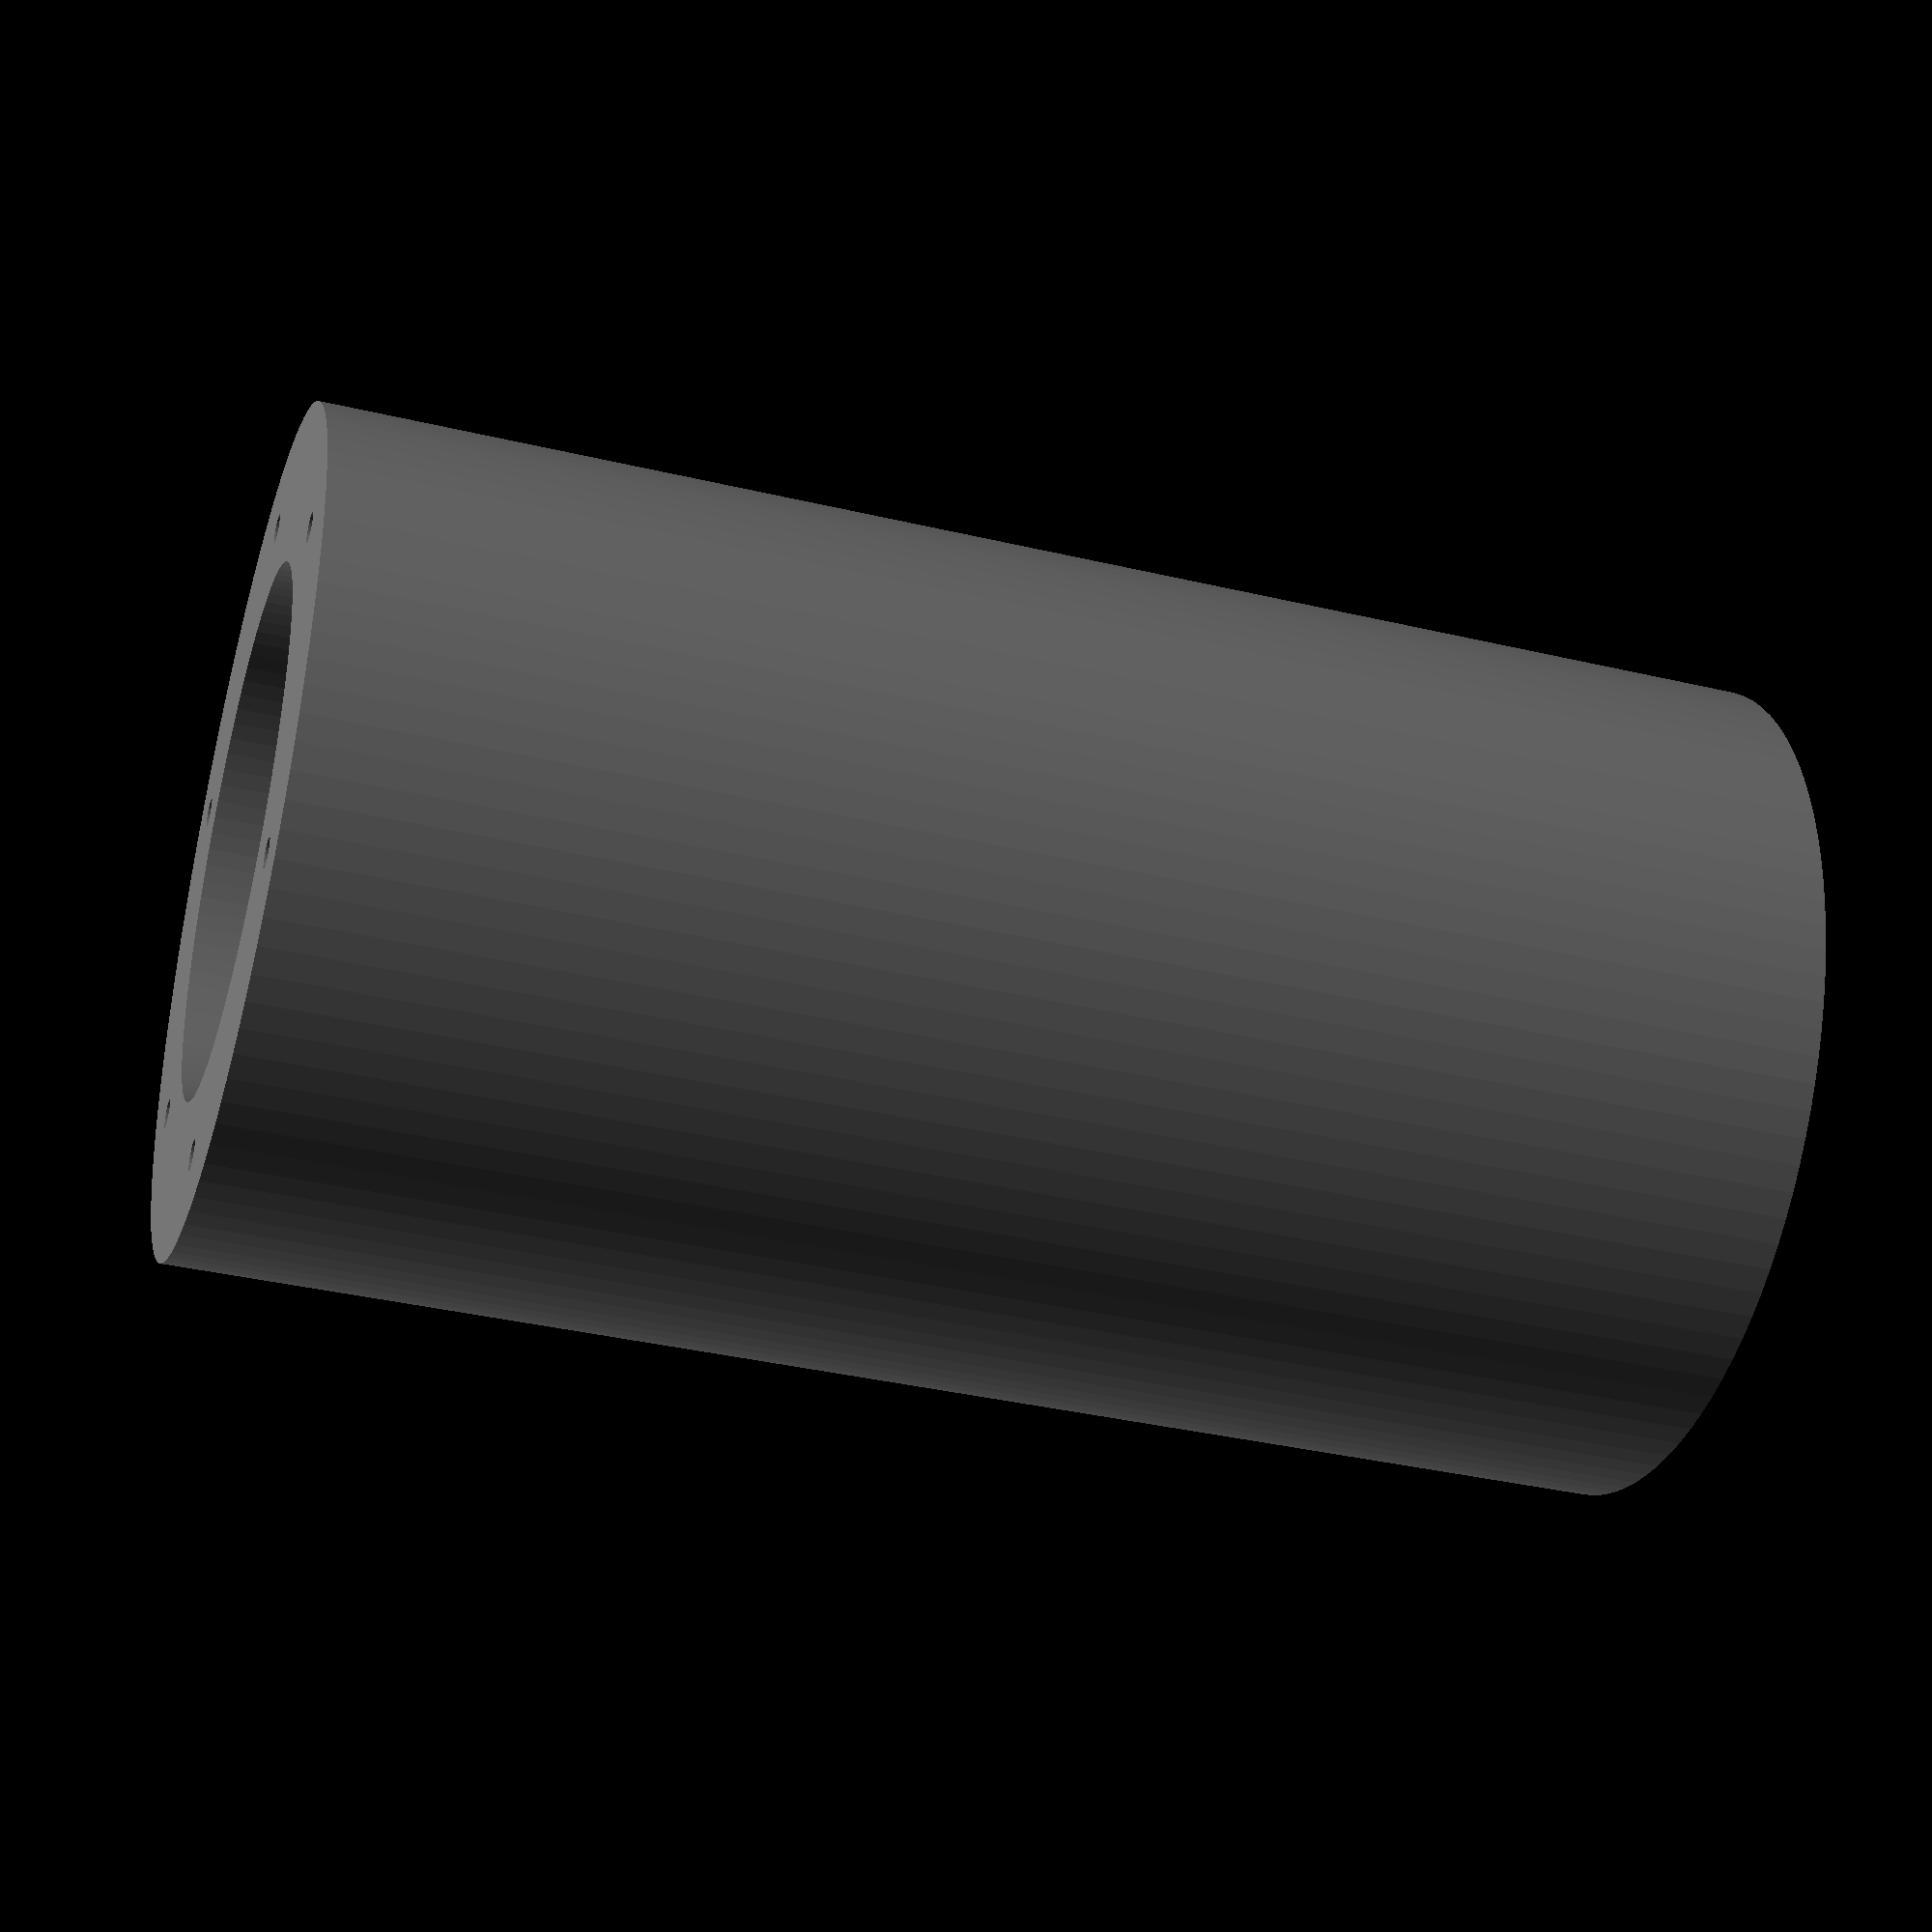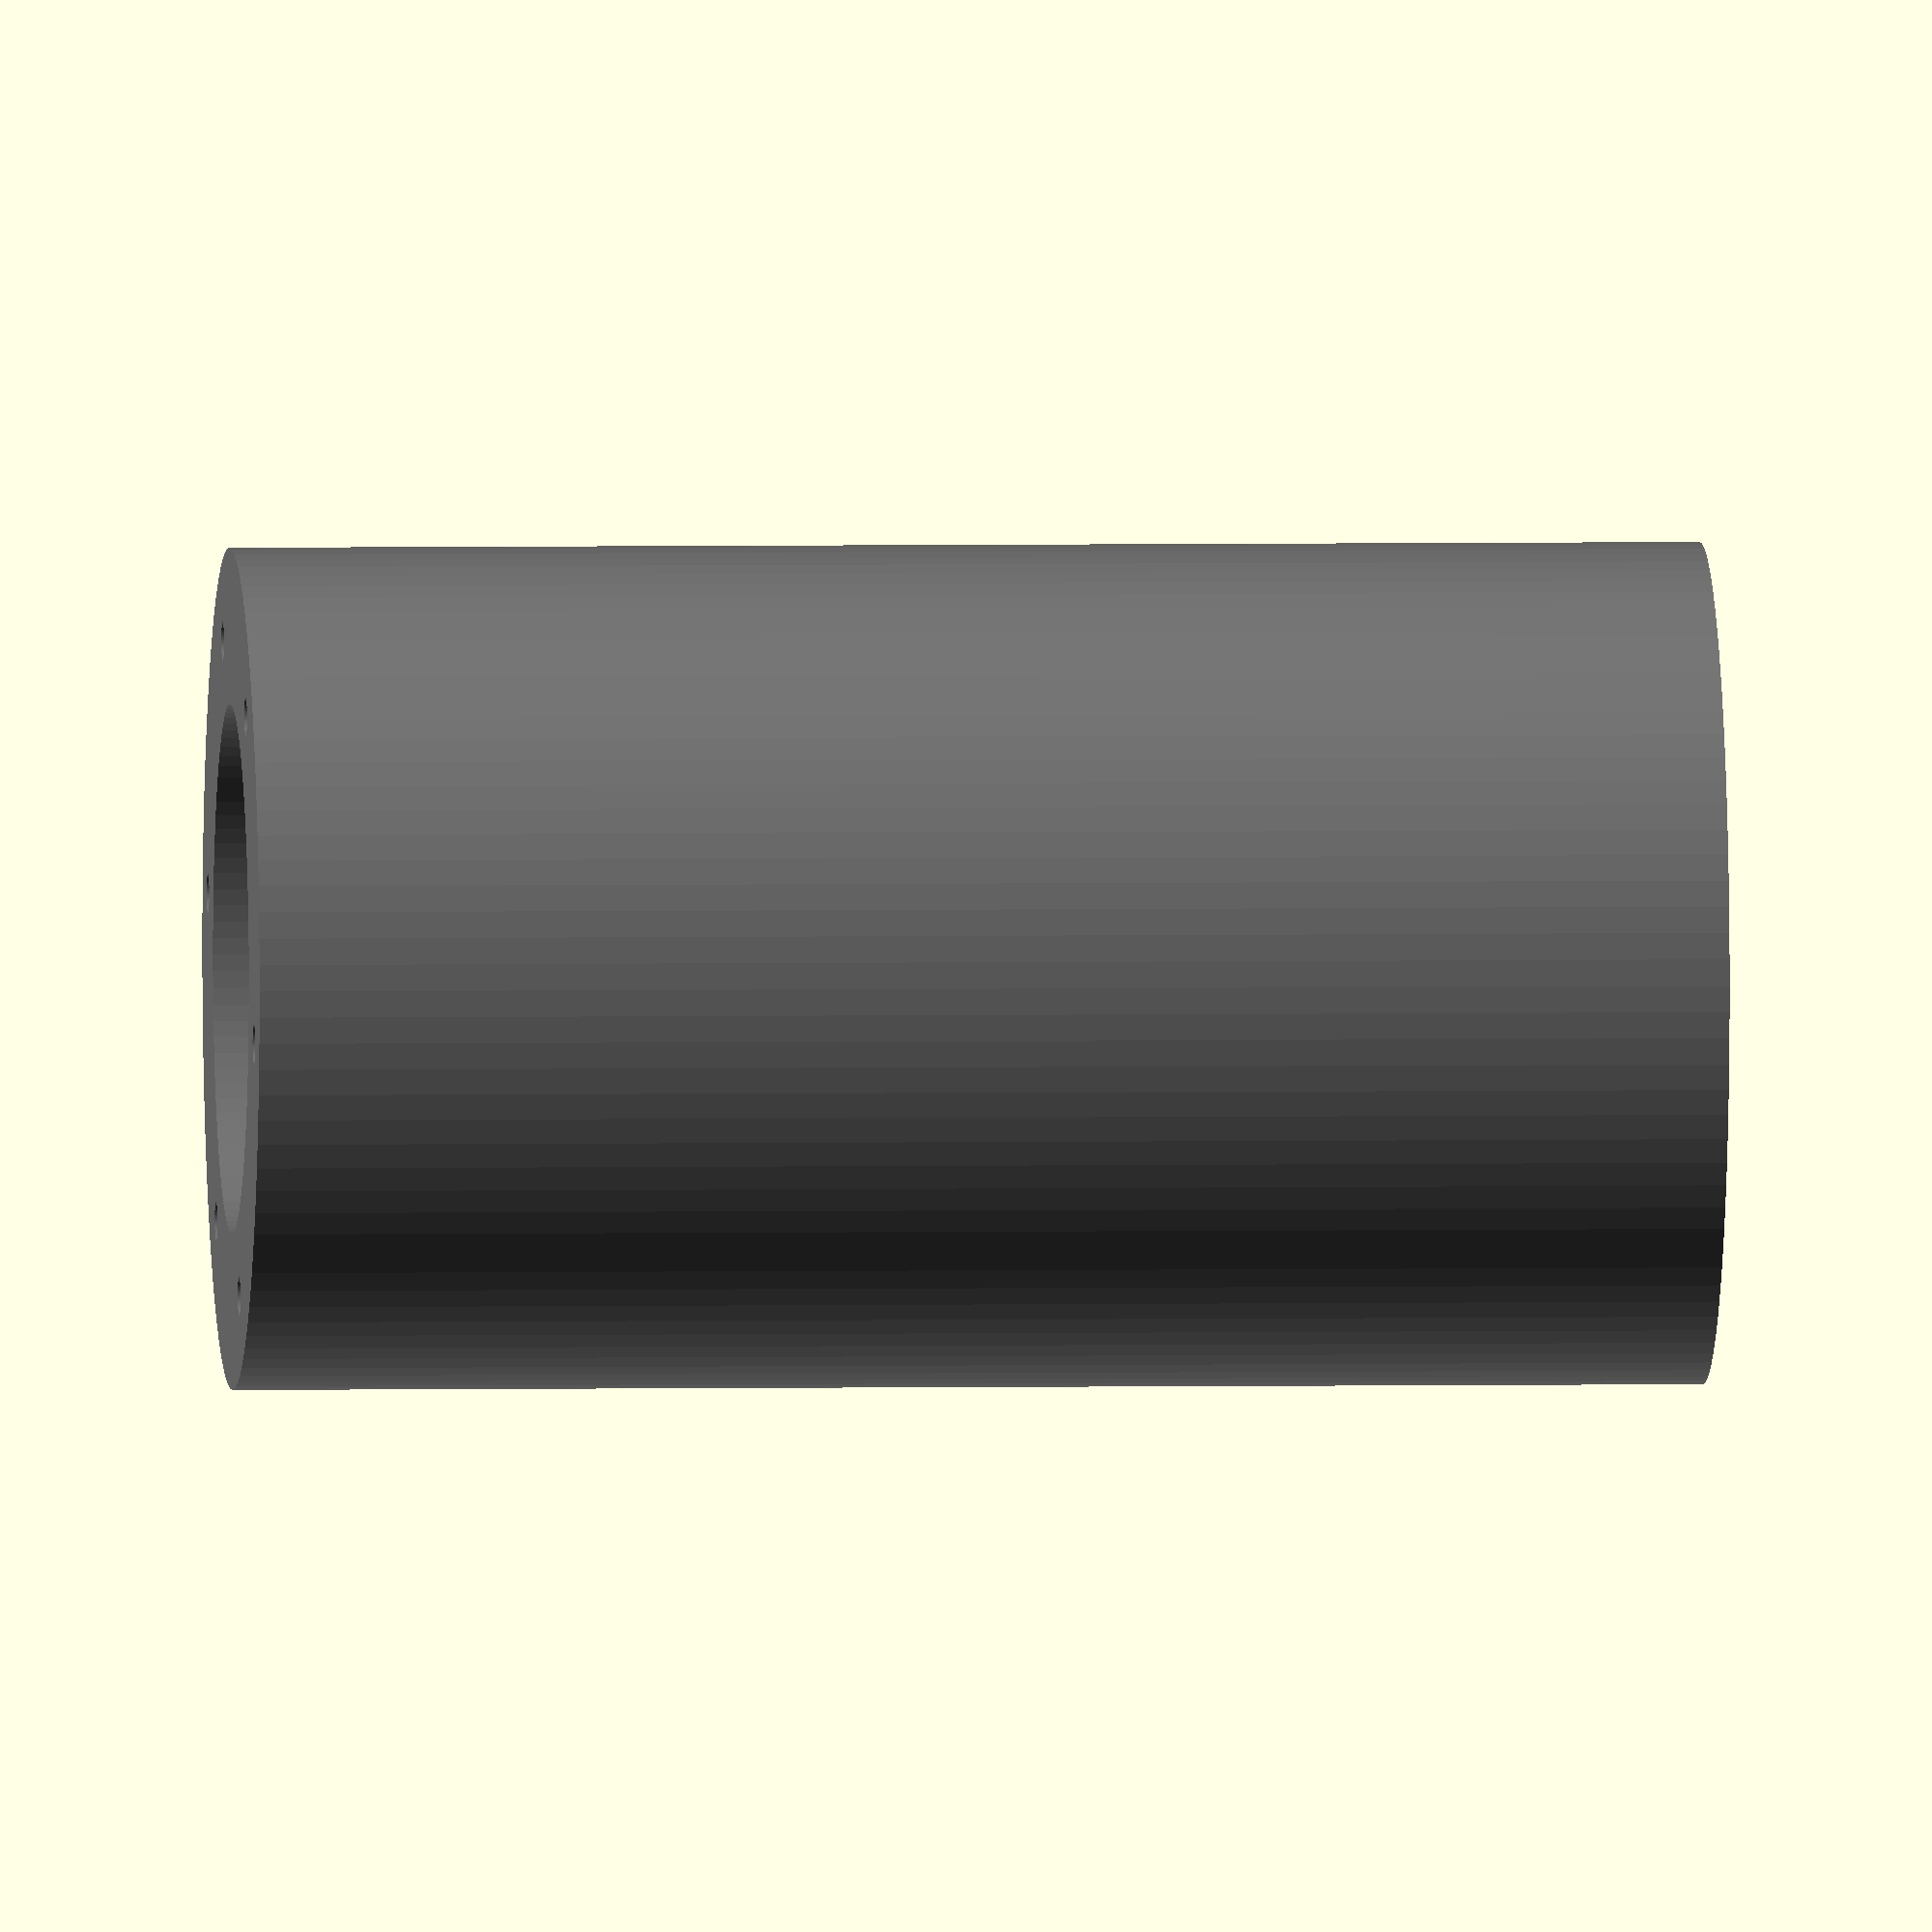
<openscad>
$fn = 100;

module bolt_circle(num_bolts, circle_radius, hole_diameter, hole_height) {
    for (i = [0:num_bolts-1]) {
        angle = i * 360 / num_bolts;
        x = circle_radius * cos(angle);
        y = circle_radius * sin(angle);
        translate([x, y, 0]) {
            cylinder(h = hole_height, d = hole_diameter);
        }
    }
}

// cylinder to cut out the middle of the riser body
module riser_body_diff_cylinder() {
	translate([0, 0, (122.45 / 2)]) {
		cylinder(h = 123, r1 = (44 /2), r2 = (44 / 2), center = true); 
	}
}

// upper plate
module riser_body_higher() {
	color("#777777") {
		union() {
			difference() {
				translate([0, 0, (122.45 / 2)]) {
					cylinder(h = 122.45, r1 = 35, r2 = 35, center = true);
				}
				translate([0, 0, (122.45) - 5]) {
					bolt_circle(num_bolts = 6, circle_radius = (57 / 2), hole_diameter = 2.5, hole_height = 5.1);
				}
				translate([0, 0, -0.1]) {
					bolt_circle(num_bolts = 6, circle_radius = (57 / 2), hole_diameter = 3.3, hole_height = 8.01);
				}

				riser_body_diff_cylinder();
			}
		}
	}
}

module riser_upper() {
	union() {
		riser_body_higher();
	}
}

riser_upper();

</openscad>
<views>
elev=36.5 azim=40.1 roll=72.8 proj=p view=wireframe
elev=356.7 azim=230.6 roll=266.1 proj=o view=solid
</views>
